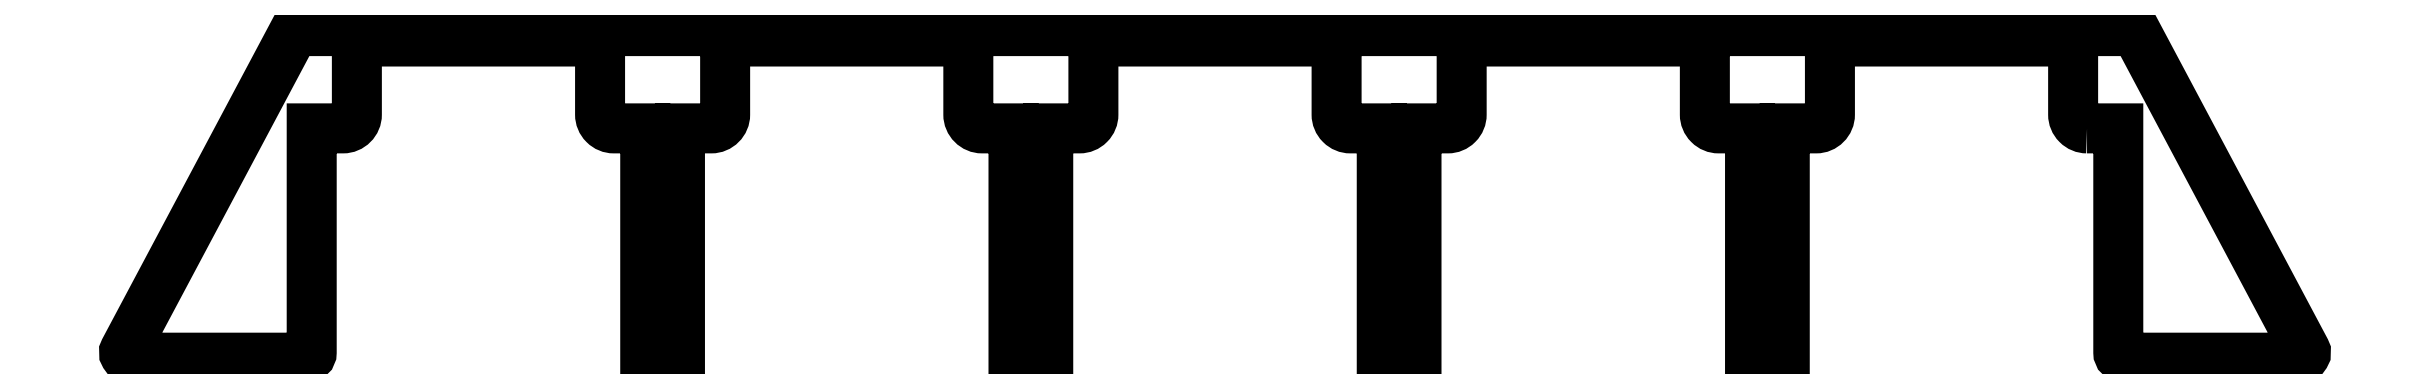
<metadata>
{"format":"dxf","ext":"dxf","renderer":"ezdxf+matplotlib","layout":"modelspace","background":"white","min_lineweight":24,"dpi":150}
</metadata>
<code>
0
SECTION
2
ENTITIES
0
LWPOLYLINE
8
0
90
58
70
1
43
0
10
463
20
5
42
-0.4142
10
459
20
9
10
459
20
30
10
389
20
30
10
389
20
9
42
-0.4142
10
385
20
5
10
376
20
5
10
376
20
-61
10
366
20
-61
10
366
20
5
10
357
20
5
42
-0.4142
10
353
20
9
10
353
20
30
10
283
20
30
10
283
20
9
42
-0.4142
10
279
20
5
10
270
20
5
10
270
20
-61
10
260
20
-61
10
260
20
5
10
251
20
5
42
-0.4142
10
247
20
9
10
247
20
30
10
177
20
30
10
177
20
9
42
-0.4142
10
173
20
5
10
164
20
5
10
164
20
-61
10
154
20
-61
10
154
20
5
10
145
20
5
42
-0.4142
10
141
20
9
10
141
20
30
10
71
20
30
10
71
20
9
42
-0.4142
10
67
20
5
10
58
20
5
10
58
20
-61
10
48
20
-61
10
48
20
5
10
39
20
5
42
-0.4142
10
35
20
9
10
35
20
30
10
-35
20
30
10
-35
20
9
42
-0.4142
10
-39
20
5
10
-48
20
5
10
-48
20
-59.5
42
-0.4142
10
-49.5
20
-61
10
-100.5
20
-61
42
-0.5658
10
-101.8
20
-58.8
10
-53
20
33
10
477
20
33
10
525.8
20
-58.8
42
-0.5658
10
524.5
20
-61
10
473.5
20
-61
42
-0.4142
10
472
20
-59.5
10
472
20
5
0
ENDSEC
0
EOF

</code>
